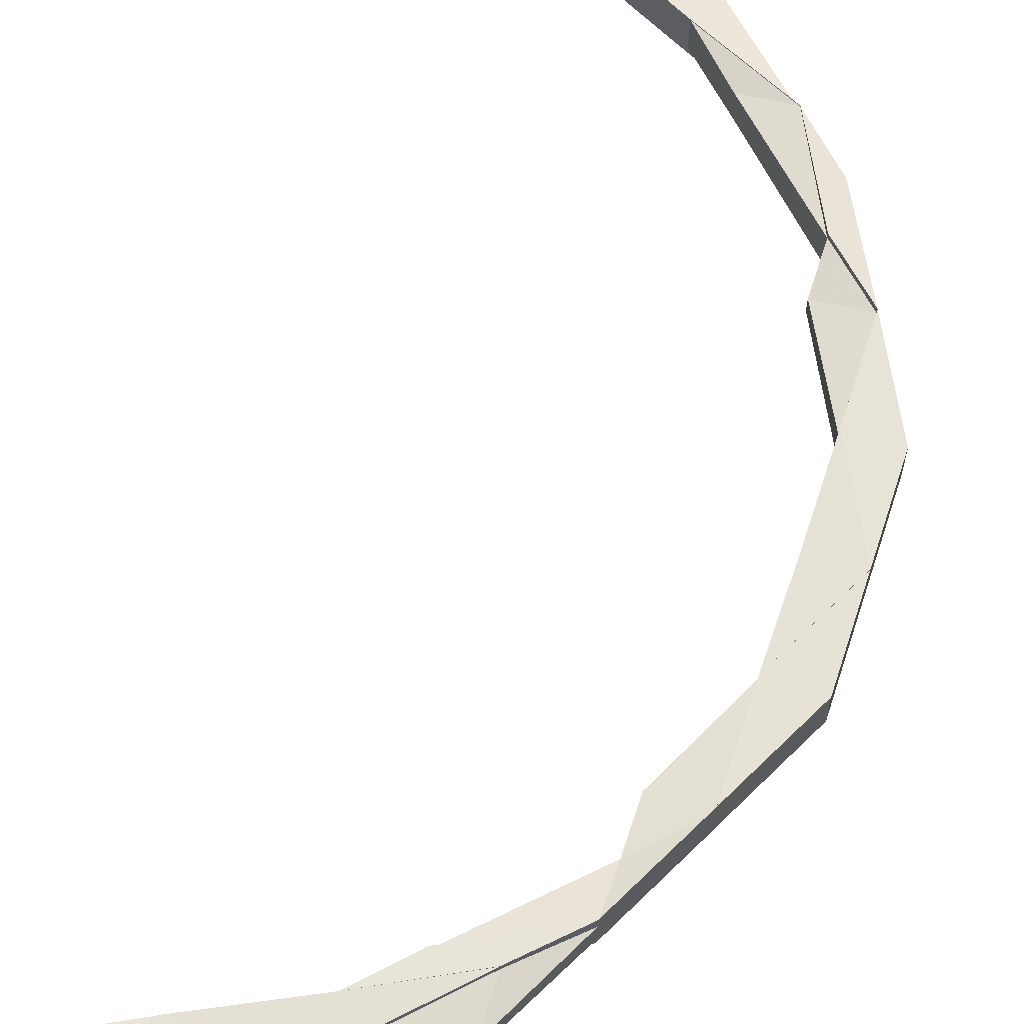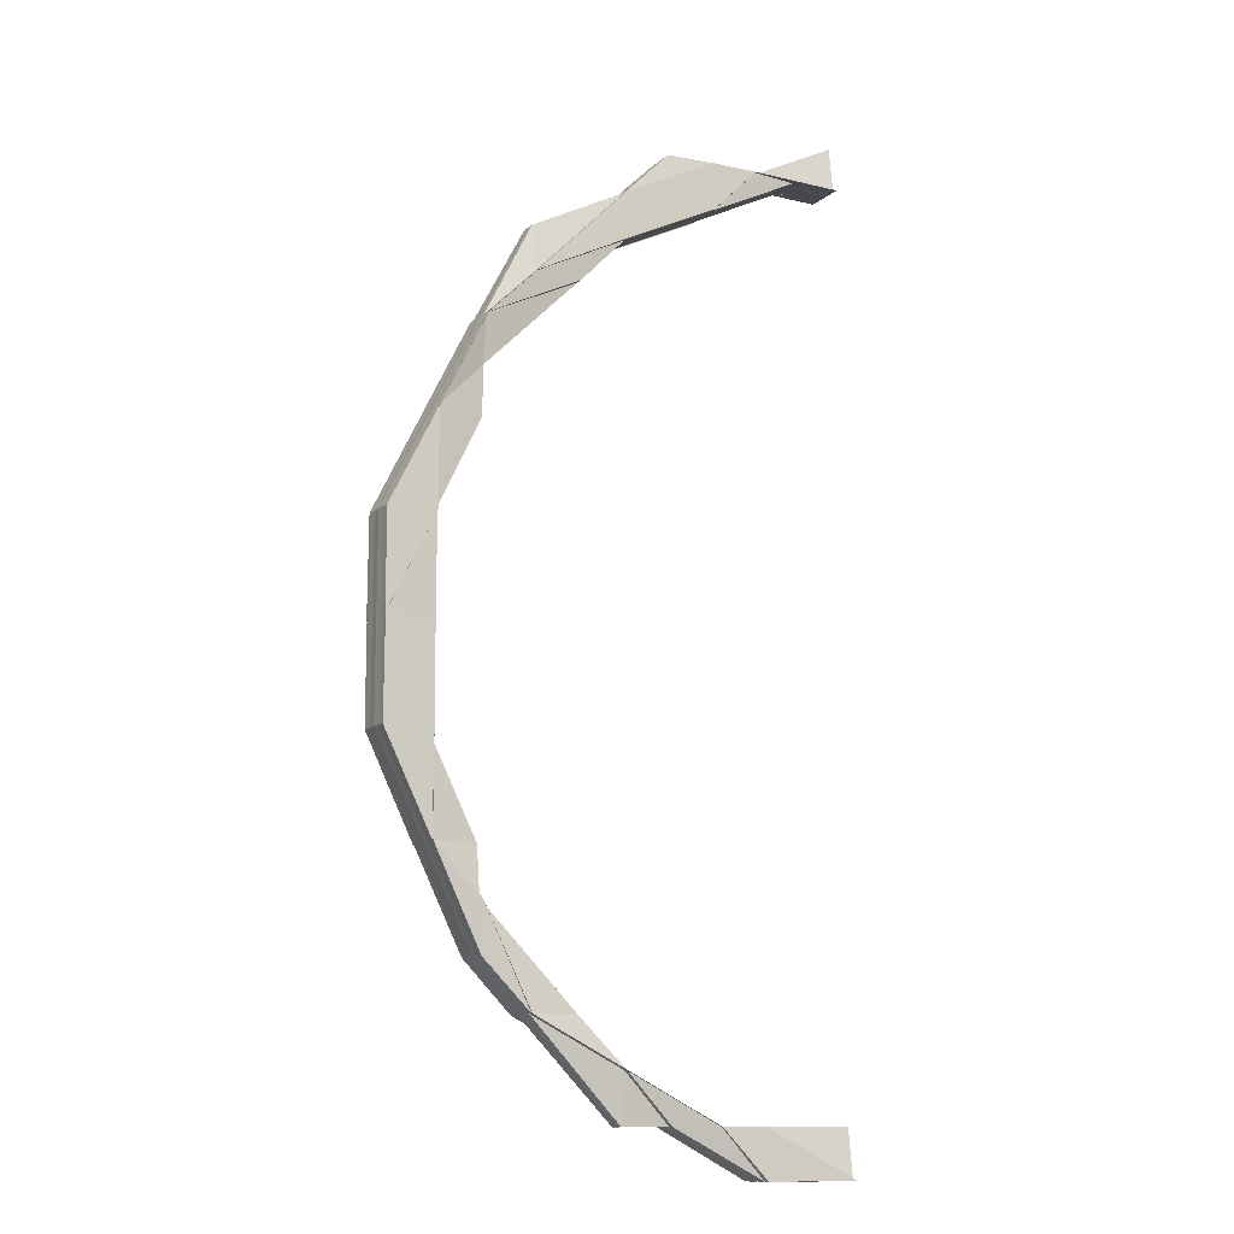
<metadata>
{"format":"obj","ext":"obj","renderer":"f3d","projection":"perspective","resolution":1024,"background":"white","views":[{"elev":63.1,"azim":-161.7,"up":"+Z"},{"elev":-12.0,"azim":-29.5,"up":"+Y"}]}
</metadata>
<code>
o 16722
v 2230 1860 10.54
v 2230 1860 10.54
v 2230 1860 10.54
v 2230 1860 10.54
v 2230 1860 10.54
v 2230 1860 10.54
v 2230 1860 10.54
v 2230 1860 10.54
v 2230 1860 10.54
v 2230 1860 10.54
v 2230 1860 10.54
v 2230 1860 10.54
v 2230 1860 10.54
v 2230 1860 10.54
v 2230 1860 10.54
v 2230 1860 10.54
v 2230 1860 10.54
v 2230 1860 10.54
v 2230 1860 10.54
v 2230 1860 10.54
v 2230 1860 10.54
v 2230 1860 10.54
v 2230 1860 10.54
v 2230 1860 10.54
v 2230 1860 10.54
v 2230 1860 10.54
v 2230 1860 10.54
v 2230 1860 10.54
v 2230 1860 10.54
v 2230 1860 10.54
v 2230 1860 10.54
v 2230 1860 10.54
v 2230 1860 10.54
v 2230 1860 10.54
v 2230 1860 10.54
v 2230 1860 10.54
v 2230 1860 10.54
v 2230 1860 10.54
v 2230 1860 10.54
v 2230 1860 10.54
v 2230 1860 10.54
v 2230 1860 10.54
v 2230 1860 10.54
v 2230 1860 10.54
v 2230 1860 10.54
v 2230 1860 10.54
v 2230 1860 10.54
v 2230 1860 10.54
v 2230 1860 10.54
v 2230 1860 10.54
v 2230 1860 10.54
v 2230 1860 10.54
v 2230 1860 10.54
v 2230 1860 10.54
v 2230 1860 10.54
v 2230 1860 10.54
v 2230 1860 10.54
v 2230 1860 10.54
v 2230 1860 10.54
v 2230 1860 10.54
v 2230 1860 10.54
v 2230 1860 10.54
v 2230 1860 10.54
v 2230 1860 10.54
v 2230 1860 10.54
v 2230 1860 10.54
v 2230 1860 10.54
v 2230 1860 10.54
v 2230 1860 10.54
v 2230 1860 10.54
v 2230 1860 10.54
v 2230 1860 10.54
v 2230 1860 10.54
v 2230 1860 10.54
v 2230 1860 10.54
v 2230 1860 10.54
v 2230 1860 10.54
v 2230 1860 10.54
v 2230 1860 10.54
v 2230 1860 10.54
v 2230 1860 10.54
v 2230 1860 10.54
v 2230 1860 10.54
v 2230 1860 10.54
v 2230 1860 10.54
v 2230 1860 10.54
v 2230 1860 10.54
v 2230 1860 10.54
v 2230 1860 10.54
v 2230 1860 10.54
v 2230 1860 10.54
v 2230 1860 10.54
v 2230 1860 10.54
v 2230 1860 10.54
v 2230 1860 10.54
v 2230 1860 10.53
v 2230 1860 10.54
v 2230 1860 10.54
v 2230 1860 10.54
v 2230 1860 10.54
v 2230 1860 10.53
v 2230 1860 10.53
v 2230 1860 10.54
v 2230 1860 10.54
v 2230 1860 10.54
v 2230 1860 10.54
v 2230 1860 10.53
v 2230 1860 10.54
v 2230 1860 10.54
v 2230 1860 10.54
v 2230 1860 10.53
v 2230 1860 10.54
v 2230 1860 10.53
v 2230 1860 10.54
v 2230 1860 10.54
v 2230 1860 10.54
v 2230 1860 10.54
v 2230 1860 10.54
v 2230 1860 10.53
v 2230 1860 10.53
v 2230 1860 10.54
v 2230 1860 10.53
v 2230 1860 10.54
v 2230 1860 10.53
v 2230 1860 10.54
v 2230 1860 10.53
v 2230 1860 10.54
v 2230 1860 10.54
v 2230 1860 10.54
v 2230 1860 10.54
v 2230 1860 10.53
v 2230 1860 10.54
v 2230 1860 10.54
v 2230 1860 10.54
v 2230 1860 10.54
v 2230 1860 10.54
v 2230 1860 10.54
v 2230 1860 10.54
v 2230 1860 10.54
v 2230 1860 10.54
v 2230 1860 10.54
v 2230 1860 10.54
v 2230 1860 10.54
v 2230 1860 10.54
v 2230 1860 10.54
v 2230 1860 10.54
v 2230 1860 10.54
v 2230 1860 10.54
v 2230 1860 10.53
v 2230 1860 10.54
v 2230 1860 10.54
v 2230 1860 10.54
v 2230 1860 10.53
v 2230 1860 10.54
v 2230 1860 10.54
v 2230 1860 10.54
v 2230 1860 10.54
v 2230 1860 10.53
v 2230 1860 10.54
v 2230 1860 10.54
v 2230 1860 10.53
v 2230 1860 10.53
v 2230 1860 10.53
v 2230 1860 10.54
v 2230 1860 10.53
v 2230 1860 10.54
v 2230 1860 10.53
v 2230 1860 10.53
v 2230 1860 10.54
v 2230 1860 10.53
v 2230 1860 10.54
v 2230 1860 10.53
v 2230 1860 10.54
v 2230 1860 10.54
v 2230 1860 10.54
v 2230 1860 10.54
v 2230 1860 10.54
v 2230 1860 10.54
v 2230 1860 10.54
v 2230 1860 10.54
v 2230 1860 10.54
v 2230 1860 10.54
v 2230 1860 10.54
v 2230 1860 10.54
v 2230 1860 10.54
v 2230 1860 10.54
v 2230 1860 10.54
v 2230 1860 10.54
v 2230 1860 10.54
v 2230 1860 10.54
v 2230 1860 10.54
v 2230 1860 10.54
v 2230 1860 10.54
v 2230 1860 10.54
v 2230 1860 10.54
v 2230 1860 10.54
v 2230 1860 10.54
v 2230 1860 10.54
v 2230 1860 10.54
v 2230 1860 10.54
v 2230 1860 10.54
v 2230 1860 10.54
v 2230 1860 10.54
v 2230 1860 10.54
v 2230 1860 10.54
v 2230 1860 10.54
v 2230 1860 10.54
v 2230 1860 10.54
v 2230 1860 10.54
v 2230 1860 10.54
v 2230 1860 10.54
v 2230 1860 10.54
v 2230 1860 10.54
v 2230 1860 10.54
v 2230 1860 10.54
v 2230 1860 10.54
v 2230 1860 10.54
v 2230 1860 10.54
v 2230 1860 10.54
v 2230 1860 10.54
v 2230 1860 10.54
v 2230 1860 10.54
v 2230 1860 10.54
v 2230 1860 10.54
v 2230 1860 10.54
v 2230 1860 10.54
v 2230 1860 10.54
v 2230 1860 10.54
v 2230 1860 10.54
v 2230 1860 10.54
v 2230 1860 10.54
v 2230 1860 10.54
v 2230 1860 10.54
v 2230 1860 10.54
v 2230 1860 10.54
v 2230 1860 10.54
v 2230 1860 10.54
v 2230 1860 10.54
v 2230 1860 10.54
v 2230 1860 10.54
v 2230 1860 10.54
v 2230 1860 10.54
v 2230 1860 10.54
v 2230 1860 10.54
v 2230 1860 10.54
v 2230 1860 10.54
v 2230 1860 10.54
v 2230 1860 10.54
v 2230 1860 10.54
v 2230 1860 10.54
v 2230 1860 10.54
v 2230 1860 10.54
v 2230 1860 10.54
v 2230 1860 10.54
v 2230 1860 10.54
v 2230 1860 10.54
v 2230 1860 10.54
v 2230 1860 10.54
v 2230 1860 10.54
v 2230 1860 10.54
v 2230 1860 10.54
v 2230 1860 10.53
v 2230 1860 10.54
v 2230 1860 10.53
v 2230 1860 10.53
v 2230 1860 10.54
v 2230 1860 10.54
v 2230 1860 10.54
v 2230 1860 10.54
v 2230 1860 10.54
v 2230 1860 10.54
v 2230 1860 10.54
v 2230 1860 10.53
v 2230 1860 10.53
v 2230 1860 10.54
v 2230 1860 10.53
v 2230 1860 10.54
v 2230 1860 10.54
v 2230 1860 10.53
v 2230 1860 10.54
v 2230 1860 10.54
v 2230 1860 10.54
v 2230 1860 10.54
v 2230 1860 10.54
v 2230 1860 10.54
v 2230 1860 10.53
v 2230 1860 10.53
v 2230 1860 10.53
v 2230 1860 10.53
v 2230 1860 10.53
v 2230 1860 10.54
v 2230 1860 10.54
v 2230 1860 10.54
v 2230 1860 10.54
v 2230 1860 10.54
v 2230 1860 10.54
v 2230 1860 10.54
v 2230 1860 10.53
v 2230 1860 10.54
v 2230 1860 10.53
v 2230 1860 10.54
v 2230 1860 10.54
v 2230 1860 10.54
v 2230 1860 10.54
v 2230 1860 10.54
v 2230 1860 10.54
v 2230 1860 10.53
v 2230 1860 10.53
v 2230 1860 10.53
v 2230 1860 10.54
v 2230 1860 10.54
v 2230 1860 10.54
v 2230 1860 10.54
v 2230 1860 10.54
v 2230 1860 10.54
v 2230 1860 10.54
v 2230 1860 10.53
v 2230 1860 10.54
v 2230 1860 10.54
v 2230 1860 10.54
v 2230 1860 10.54
v 2230 1860 10.53
v 2230 1860 10.53
v 2230 1860 10.54
v 2230 1860 10.54
v 2230 1860 10.54
v 2230 1860 10.53
v 2230 1860 10.54
v 2230 1860 10.54
v 2230 1860 10.53
v 2230 1860 10.53
v 2230 1860 10.53
v 2230 1860 10.54
v 2230 1860 10.54
v 2230 1860 10.53
v 2230 1860 10.54
v 2230 1860 10.54
v 2230 1860 10.53
v 2230 1860 10.54
v 2230 1860 10.54
v 2230 1860 10.54
v 2230 1860 10.54
v 2230 1860 10.54
v 2230 1860 10.53
v 2230 1860 10.54
v 2230 1860 10.54
v 2230 1860 10.53
v 2230 1860 10.54
v 2230 1860 10.54
v 2230 1860 10.54
v 2230 1860 10.53
v 2230 1860 10.53
v 2230 1860 10.54
v 2230 1860 10.53
v 2230 1860 10.53
v 2230 1860 10.53
v 2230 1860 10.54
v 2230 1860 10.54
v 2230 1860 10.54
v 2230 1860 10.54
v 2230 1860 10.54
v 2230 1860 10.54
v 2230 1860 10.54
v 2230 1860 10.54
v 2230 1860 10.54
v 2230 1860 10.54
v 2230 1860 10.54
v 2230 1860 10.54
v 2230 1860 10.54
v 2230 1860 10.54
v 2230 1860 10.54
v 2230 1860 10.54
v 2230 1860 10.54
v 2230 1860 10.54
v 2230 1860 10.54
v 2230 1860 10.54
v 2230 1860 10.54
v 2230 1860 10.54
v 2230 1860 10.54
v 2230 1860 10.54
v 2230 1860 10.54
v 2230 1860 10.54
v 2230 1860 10.54
v 2230 1860 10.54
v 2230 1860 10.54
v 2230 1860 10.54
v 2230 1860 10.54
v 2230 1860 10.54
v 2230 1860 10.54
v 2230 1860 10.54
v 2230 1860 10.54
v 2230 1860 10.54
v 2230 1860 10.54
v 2230 1860 10.54
v 2230 1860 10.54
v 2230 1860 10.54
v 2230 1860 10.54
v 2230 1860 10.54
v 2230 1860 10.54
v 2230 1860 10.54
v 2230 1860 10.54
v 2230 1860 10.54
v 2230 1860 10.54
v 2230 1860 10.54
v 2230 1860 10.54
v 2230 1860 10.54
v 2230 1860 10.54
v 2230 1860 10.54
v 2230 1860 10.54
v 2230 1860 10.54
v 2230 1860 10.54
v 2230 1860 10.54
v 2230 1860 10.54
v 2230 1860 10.54
v 2230 1860 10.54
v 2230 1860 10.54
v 2230 1860 10.54
v 2230 1860 10.54
v 2230 1860 10.54
v 2230 1860 10.54
v 2230 1860 10.54
v 2230 1860 10.54
v 2230 1860 10.54
v 2230 1860 10.54
v 2230 1860 10.54
v 2230 1860 10.54
v 2230 1860 10.54
v 2230 1860 10.54
v 2230 1860 10.54
v 2230 1860 10.54
v 2230 1860 10.54
v 2230 1860 10.54
v 2230 1860 10.54
v 2230 1860 10.54
v 2230 1860 10.54
v 2230 1860 10.54
v 2230 1860 10.54
v 2230 1860 10.54
v 2230 1860 10.54
v 2230 1860 10.54
v 2230 1860 10.54
v 2230 1860 10.54
v 2230 1860 10.54
v 2230 1860 10.54
v 2230 1860 10.54
v 2230 1860 10.54
v 2230 1860 10.54
v 2230 1860 10.54
v 2230 1860 10.54
v 2230 1860 10.54
v 2230 1860 10.54
v 2230 1860 10.54
v 2230 1860 10.54
v 2230 1860 10.54
v 2230 1860 10.54
v 2230 1860 10.54
v 2230 1860 10.54
v 2230 1860 10.54
v 2230 1860 10.54
v 2230 1860 10.54
v 2230 1860 10.54
v 2230 1860 10.54
v 2230 1860 10.54
v 2230 1860 10.54
v 2230 1860 10.54
v 2230 1860 10.54
v 2230 1860 10.54
v 2230 1860 10.53
v 2230 1860 10.54
v 2230 1860 10.53
v 2230 1860 10.54
v 2230 1860 10.54
v 2230 1860 10.54
v 2230 1860 10.54
v 2230 1860 10.54
v 2230 1860 10.54
v 2230 1860 10.54
v 2230 1860 10.53
v 2230 1860 10.54
v 2230 1860 10.53
v 2230 1860 10.54
v 2230 1860 10.54
v 2230 1860 10.53
v 2230 1860 10.53
v 2230 1860 10.53
v 2230 1860 10.54
v 2230 1860 10.54
v 2230 1860 10.54
v 2230 1860 10.54
v 2230 1860 10.54
v 2230 1860 10.54
v 2230 1860 10.54
v 2230 1860 10.54
v 2230 1860 10.54
v 2230 1860 10.54
v 2230 1860 10.54
v 2230 1860 10.54
v 2230 1860 10.54
v 2230 1860 10.54
v 2230 1860 10.54
v 2230 1860 10.54
v 2230 1860 10.54
v 2230 1860 10.54
v 2230 1860 10.54
v 2230 1860 10.54
v 2230 1860 10.54
v 2230 1860 10.54
v 2230 1860 10.54
v 2230 1860 10.54
v 2230 1860 10.54
v 2230 1860 10.54
v 2230 1860 10.54
v 2230 1860 10.54
v 2230 1860 10.54
v 2230 1860 10.54
v 2230 1860 10.54
v 2230 1860 10.54
v 2230 1860 10.54
v 2230 1860 10.54
v 2230 1860 10.54
v 2230 1860 10.54
v 2230 1860 10.54
v 2230 1860 10.54
v 2230 1860 10.54
v 2230 1860 10.54
v 2230 1860 10.54
v 2230 1860 10.54
v 2230 1860 10.54
v 2230 1860 10.54
v 2230 1860 10.54
v 2230 1860 10.54
v 2230 1860 10.54
v 2230 1860 10.54
v 2230 1860 10.54
v 2230 1860 10.54
v 2230 1860 10.54
v 2230 1860 10.54
v 2230 1860 10.54
v 2230 1860 10.54
v 2230 1860 10.54
v 2230 1860 10.54
v 2230 1860 10.54
v 2230 1860 10.54
v 2230 1860 10.54
v 2230 1860 10.54
v 2230 1860 10.54
v 2230 1860 10.54
v 2230 1860 10.54
v 2230 1860 10.54
v 2230 1860 10.54
v 2230 1860 10.54
v 2230 1860 10.54
v 2230 1860 10.54
v 2230 1860 10.54
v 2230 1860 10.54
v 2230 1860 10.54
v 2230 1860 10.54
v 2230 1860 10.54
v 2230 1860 10.54
v 2230 1860 10.54
v 2230 1860 10.54
v 2230 1860 10.54
v 2230 1860 10.54
v 2230 1860 10.54
v 2230 1860 10.53
v 2230 1860 10.53
v 2230 1860 10.53
v 2230 1860 10.54
v 2230 1860 10.53
v 2230 1860 10.53
v 2230 1860 10.54
v 2230 1860 10.54
v 2230 1860 10.54
v 2230 1860 10.54
v 2230 1860 10.54
v 2230 1860 10.54
v 2230 1860 10.54
v 2230 1860 10.54
v 2230 1860 10.54
v 2230 1860 10.53
v 2230 1860 10.53
v 2230 1860 10.54
v 2230 1860 10.54
v 2230 1860 10.54
v 2230 1860 10.54
v 2230 1860 10.54
v 2230 1860 10.54
v 2230 1860 10.54
v 2230 1860 10.54
v 2230 1860 10.54
v 2230 1860 10.54
v 2230 1860 10.54
v 2230 1860 10.54
v 2230 1860 10.54
v 2230 1860 10.54
v 2230 1860 10.54
v 2230 1860 10.54
v 2230 1860 10.54
v 2230 1860 10.54
v 2230 1860 10.54
v 2230 1860 10.54
v 2230 1860 10.54
v 2230 1860 10.54
v 2230 1860 10.54
v 2230 1860 10.54
v 2230 1860 10.54
v 2230 1860 10.54
v 2230 1860 10.54
v 2230 1860 10.54
v 2230 1860 10.54
v 2230 1860 10.54
v 2230 1860 10.54
v 2230 1860 10.54
v 2230 1860 10.54
v 2230 1860 10.54
v 2230 1860 10.54
v 2230 1860 10.54
v 2230 1860 10.54
v 2230 1860 10.54
v 2230 1860 10.54
v 2230 1860 10.54
v 2230 1860 10.54
v 2230 1860 10.54
v 2230 1860 10.54
v 2230 1860 10.54
v 2230 1860 10.54
v 2230 1860 10.54
v 2230 1860 10.54
v 2230 1860 10.54
f 1 2 3
f 4 5 1
f 6 4 1
f 7 6 1
f 8 7 1
f 2 9 3
f 3 9 10
f 9 11 10
f 12 2 1
f 13 12 1
f 12 14 2
f 14 15 2
f 2 15 9
f 16 14 12
f 17 18 15
f 19 12 13
f 19 16 12
f 20 19 13
f 16 21 22
f 23 24 21
f 25 16 19
f 26 19 20
f 26 25 19
f 27 26 28
f 29 30 16
f 31 29 26
f 32 31 26
f 30 33 16
f 30 34 35
f 36 30 37
f 36 38 39
f 33 40 41
f 42 41 43
f 33 44 45
f 46 44 45
f 47 46 48
f 49 50 42
f 49 50 51
f 50 52 53
f 50 54 55
f 42 56 57
f 58 59 57
f 59 60 61
f 56 62 61
f 63 64 62
f 65 56 66
f 65 67 56
f 68 65 66
f 67 69 70
f 67 71 69
f 72 73 71
f 74 67 65
f 75 76 74
f 74 77 67
f 77 78 67
f 77 72 78
f 79 77 74
f 79 80 77
f 80 72 77
f 81 80 82
f 83 74 65
f 84 74 83
f 83 65 68
f 85 84 83
f 86 83 68
f 85 83 86
f 87 84 85
f 88 87 89
f 90 87 85
f 90 85 91
f 91 85 86
f 87 92 93
f 94 95 92
f 96 94 97
f 98 97 87
f 99 100 91
f 101 102 98
f 102 103 98
f 103 104 87
f 104 105 106
f 107 101 108
f 104 109 110
f 108 110 111
f 112 109 113
f 114 113 111
f 108 115 116
f 117 118 115
f 117 119 120
f 121 117 122
f 121 123 116
f 124 123 125
f 126 124 127
f 128 129 127
f 129 130 125
f 131 132 130
f 129 133 134
f 133 135 134
f 133 136 135
f 137 133 129
f 138 136 133
f 137 138 133
f 138 139 136
f 140 137 129
f 139 141 136
f 140 129 142
f 143 142 144
f 144 145 146
f 147 148 145
f 149 150 145
f 151 150 152
f 153 149 154
f 153 155 156
f 157 155 158
f 156 159 160
f 155 161 162
f 163 161 164
f 165 164 166
f 167 168 166
f 169 162 170
f 171 169 172
f 11 169 173
f 174 11 171
f 174 175 176
f 177 178 174
f 11 179 180
f 181 182 179
f 181 147 11
f 9 181 11
f 15 181 9
f 15 183 181
f 184 183 15
f 183 185 181
f 184 186 183
f 183 187 185
f 186 187 183
f 187 140 185
f 185 140 142
f 188 186 189
f 187 190 140
f 190 137 140
f 186 191 187
f 191 190 187
f 192 191 186
f 55 192 186
f 193 192 55
f 193 194 192
f 190 195 137
f 195 138 137
f 191 196 190
f 196 195 190
f 192 197 191
f 197 196 191
f 198 199 192
f 200 197 201
f 199 198 202
f 201 202 203
f 203 202 204
f 205 197 202
f 206 198 207
f 206 208 209
f 198 210 211
f 202 211 212
f 213 210 214
f 202 194 215
f 216 214 217
f 218 219 217
f 220 221 209
f 222 223 220
f 224 225 221
f 226 227 225
f 228 229 194
f 230 229 231
f 232 228 230
f 233 228 232
f 234 235 232
f 229 236 237
f 229 238 236
f 239 240 238
f 228 241 229
f 241 242 229
f 241 239 242
f 243 239 241
f 244 241 228
f 244 243 241
f 245 244 228
f 243 246 247
f 248 244 245
f 72 248 245
f 249 243 244
f 248 249 244
f 250 251 249
f 252 249 248
f 253 248 72
f 253 252 248
f 80 253 72
f 254 252 253
f 255 253 80
f 255 254 253
f 256 255 80
f 257 258 256
f 259 255 256
f 259 260 255
f 260 254 255
f 260 261 254
f 262 260 263
f 264 265 260
f 265 266 260
f 266 267 254
f 254 268 269
f 267 270 271
f 272 270 273
f 274 273 275
f 276 275 277
f 278 279 276
f 267 280 281
f 282 280 268
f 283 281 284
f 285 282 283
f 285 282 286
f 282 287 288
f 285 289 290
f 291 292 268
f 291 293 294
f 293 295 294
f 295 296 297
f 298 299 297
f 300 298 301
f 302 295 301
f 302 303 304
f 305 306 302
f 305 306 307
f 306 308 309
f 295 310 311
f 312 310 313
f 310 314 311
f 311 315 294
f 311 316 315
f 317 316 311
f 314 318 317
f 316 319 315
f 310 320 314
f 320 318 314
f 320 321 318
f 318 322 323
f 324 325 322
f 326 323 327
f 328 329 327
f 330 331 328
f 331 332 316
f 321 333 334
f 335 336 333
f 337 336 333
f 338 335 339
f 340 337 341
f 342 337 343
f 332 344 345
f 344 346 345
f 347 345 316
f 316 345 319
f 345 341 348
f 345 348 319
f 341 349 348
f 346 350 349
f 350 337 349
f 350 351 352
f 353 350 354
f 353 355 356
f 348 349 357
f 319 348 358
f 348 357 358
f 349 359 357
f 349 360 359
f 360 361 359
f 319 358 362
f 315 319 362
f 363 362 364
f 359 361 365
f 361 343 365
f 359 365 366
f 357 359 366
f 357 366 367
f 358 357 367
f 362 358 368
f 358 367 368
f 362 368 369
f 370 362 369
f 369 371 246
f 369 368 372
f 370 369 373
f 373 369 374
f 375 370 373
f 373 374 243
f 375 373 249
f 249 373 243
f 368 376 372
f 368 367 376
f 372 377 378
f 379 378 380
f 372 376 381
f 382 383 378
f 382 384 385
f 376 386 381
f 387 382 388
f 387 382 389
f 376 390 386
f 367 390 376
f 367 366 390
f 390 391 392
f 393 392 394
f 395 396 394
f 397 398 396
f 366 399 390
f 390 399 400
f 366 365 399
f 399 401 400
f 365 402 399
f 399 402 401
f 365 343 402
f 401 403 404
f 400 401 405
f 402 406 401
f 402 407 406
f 343 407 402
f 407 408 406
f 409 408 410
f 401 411 405
f 405 411 412
f 413 414 410
f 411 415 416
f 405 416 417
f 414 418 419
f 420 418 419
f 421 405 422
f 422 405 423
f 424 425 415
f 413 424 426
f 426 427 428
f 429 424 430
f 431 425 432
f 430 432 433
f 434 431 435
f 436 433 437
f 438 439 437
f 435 440 441
f 441 440 442
f 440 443 442
f 444 445 443
f 441 442 446
f 447 441 381
f 381 441 446
f 381 446 448
f 449 450 441
f 450 451 452
f 449 453 454
f 455 449 456
f 455 449 393
f 446 442 457
f 442 458 457
f 442 443 458
f 446 457 459
f 457 458 291
f 458 293 291
f 458 460 293
f 443 460 458
f 460 461 462
f 457 291 463
f 459 457 463
f 463 291 464
f 448 446 459
f 463 464 465
f 465 464 466
f 465 466 467
f 467 271 468
f 469 468 470
f 471 465 467
f 472 463 465
f 459 463 472
f 472 465 471
f 473 459 472
f 448 459 473
f 474 472 471
f 473 472 474
f 471 475 476
f 477 476 478
f 479 480 478
f 481 482 480
f 483 484 477
f 484 485 486
f 477 94 487
f 487 106 488
f 487 141 477
f 141 489 97
f 141 471 489
f 474 471 141
f 139 474 141
f 490 474 139
f 490 473 474
f 491 490 139
f 491 139 138
f 195 491 138
f 492 473 490
f 492 448 473
f 493 448 492
f 494 495 493
f 496 493 492
f 497 492 490
f 497 490 491
f 496 492 497
f 498 491 195
f 498 497 491
f 196 498 195
f 499 496 497
f 499 497 498
f 500 496 499
f 500 501 496
f 502 503 499
f 504 501 505
f 506 498 196
f 506 499 498
f 197 506 196
f 507 506 197
f 508 499 506
f 507 508 506
f 509 508 510
f 511 512 504
f 512 513 504
f 513 512 496
f 512 514 448
f 515 513 516
f 517 514 518
f 515 519 518
f 514 520 521
f 519 520 521
f 513 522 523
f 524 523 525
f 526 522 527
f 528 527 529
f 530 531 532
f 160 533 534
f 534 533 535
f 535 536 537
f 533 536 538
f 536 539 540
f 533 541 536
f 541 542 536
f 536 542 543
f 544 541 533
f 545 544 533
f 159 544 545
f 544 142 541
f 142 91 541
f 541 91 542
f 91 86 542
f 542 546 543
f 542 86 546
f 86 68 546
f 543 546 547
f 546 68 548
f 546 548 547
f 68 66 548
f 548 66 25
f 547 548 549
f 547 549 28
f 548 45 550
f 551 547 552
f 552 547 553
f 553 26 552
f 553 550 554
f 555 32 553
f 556 557 554
f 558 559 557
f 560 561 562
f 563 564 565
f 564 566 567
f 564 99 544
f 155 564 544
f 568 569 570
f 571 572 573
f 574 575 576
f 577 578 579
f 580 581 579
f 578 582 583
f 581 582 583
f 584 585 586
f 587 588 589
f 588 590 591
f 592 593 594
f 460 595 596
f 595 597 596
f 596 597 310
f 597 320 310
f 598 595 460
f 443 598 460
f 599 598 443
f 598 600 595
f 599 601 598
f 601 600 598
f 427 601 599
f 600 602 595
f 595 602 597
f 601 603 604
f 605 606 602
f 424 607 601
f 607 420 601
f 420 606 343
f 608 607 609
f 607 610 611
f 612 613 343
f 614 612 343
f 614 612 602
f 612 613 615
f 602 612 615
f 602 615 597
f 597 615 320
f 615 321 320
f 615 616 617
f 618 619 620
f 621 622 623
f 624 625 626
f 627 628 629

</code>
